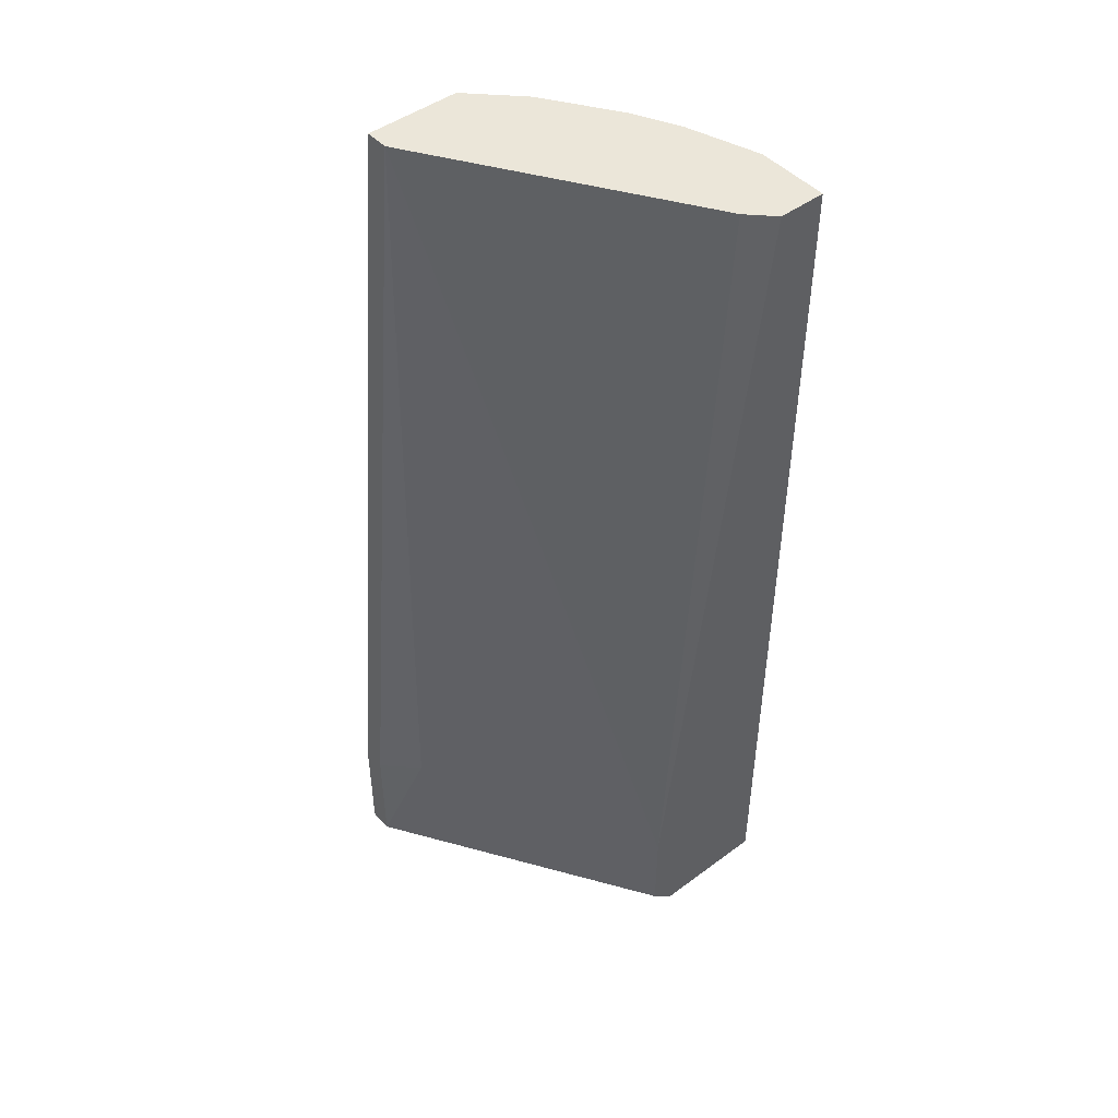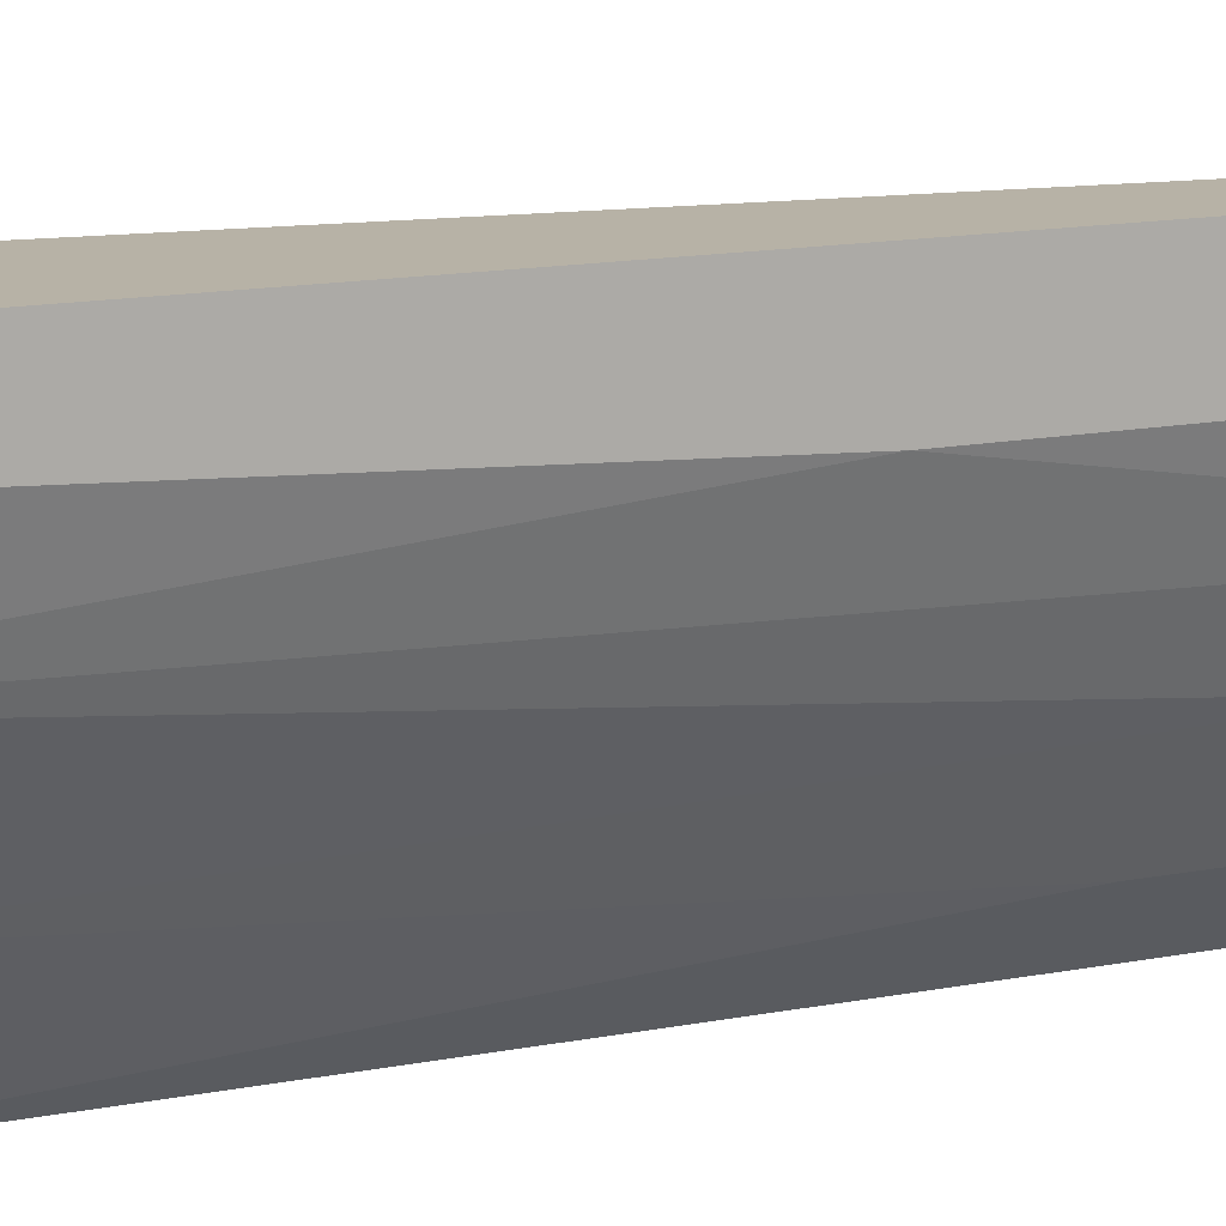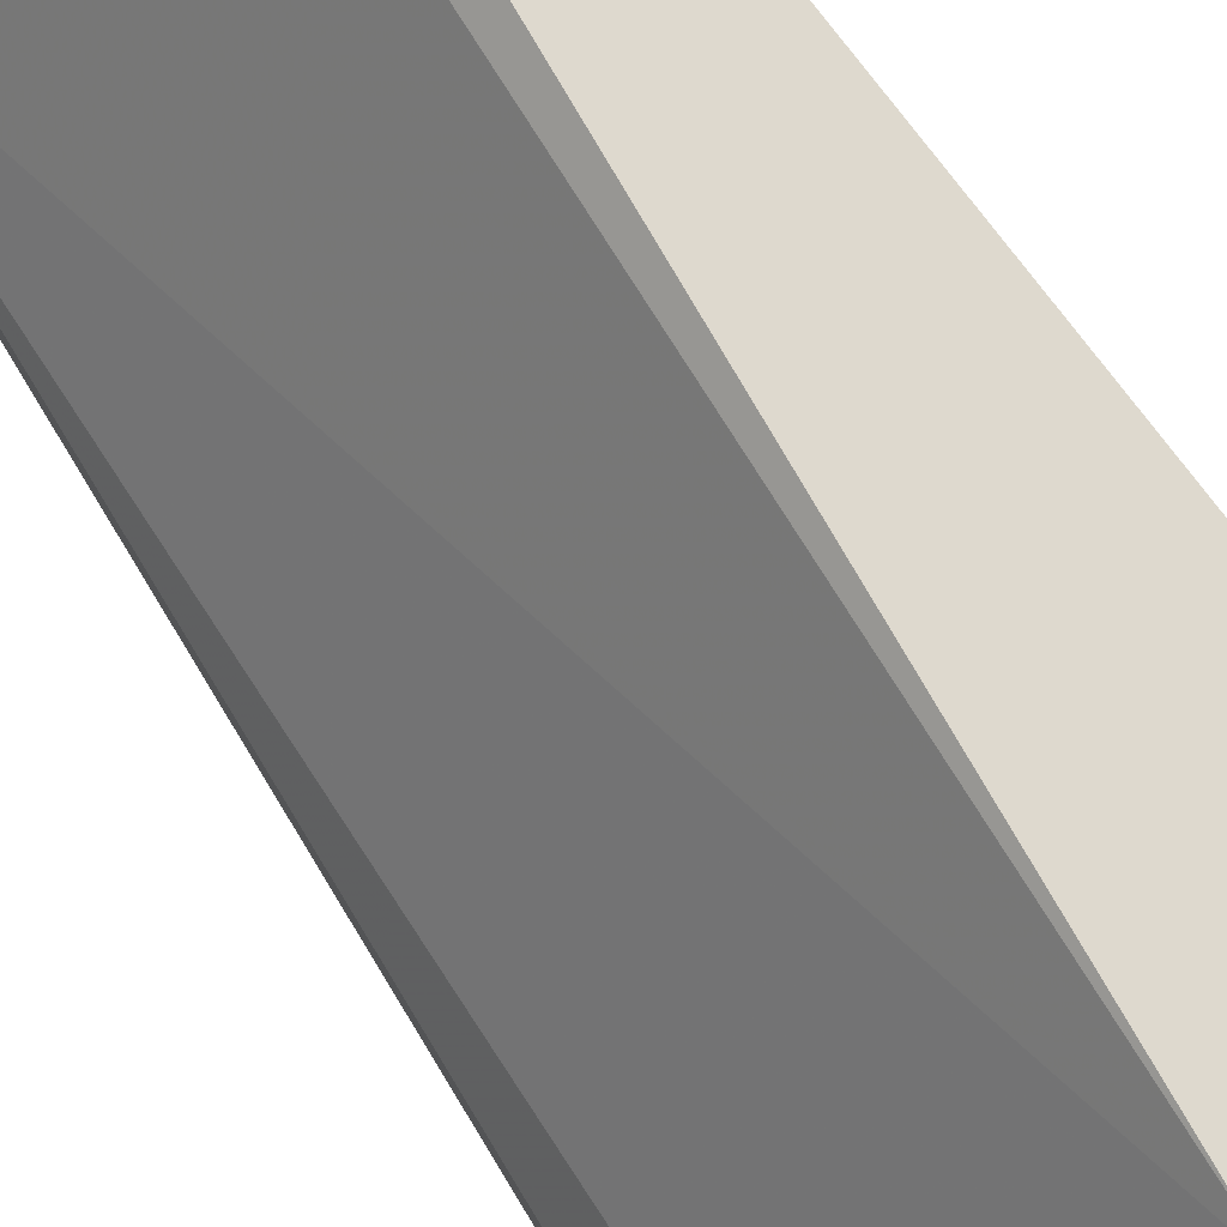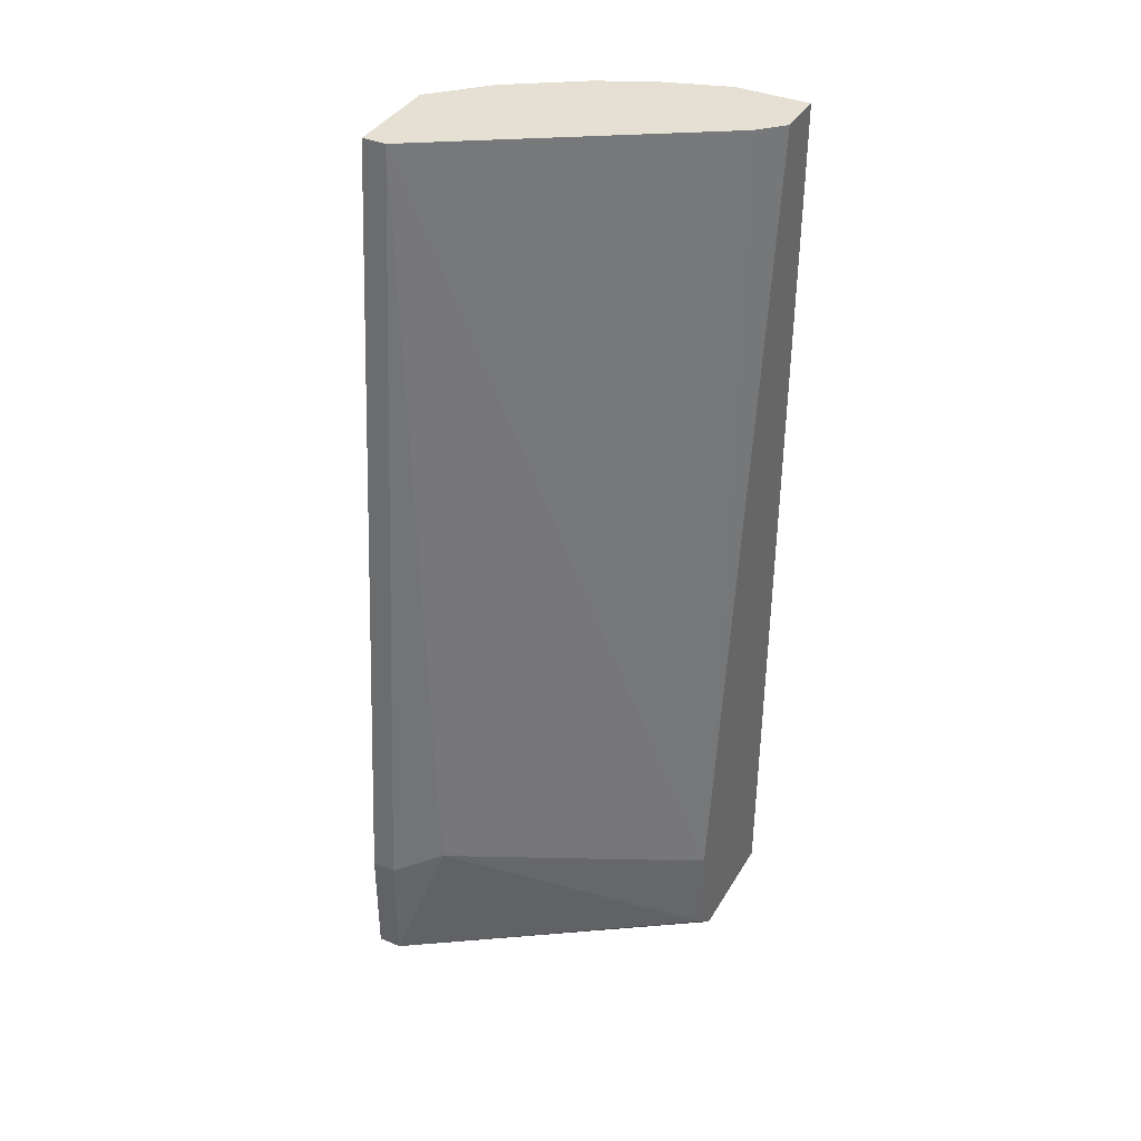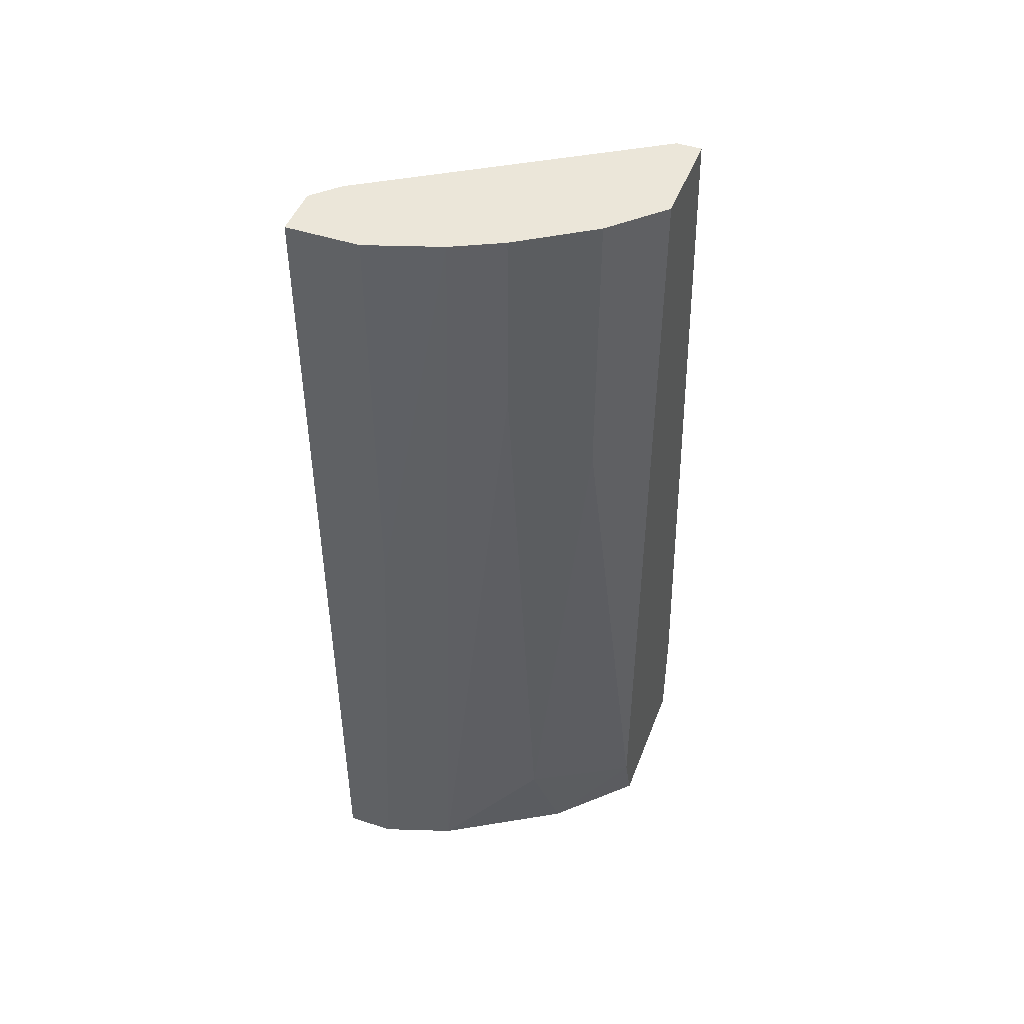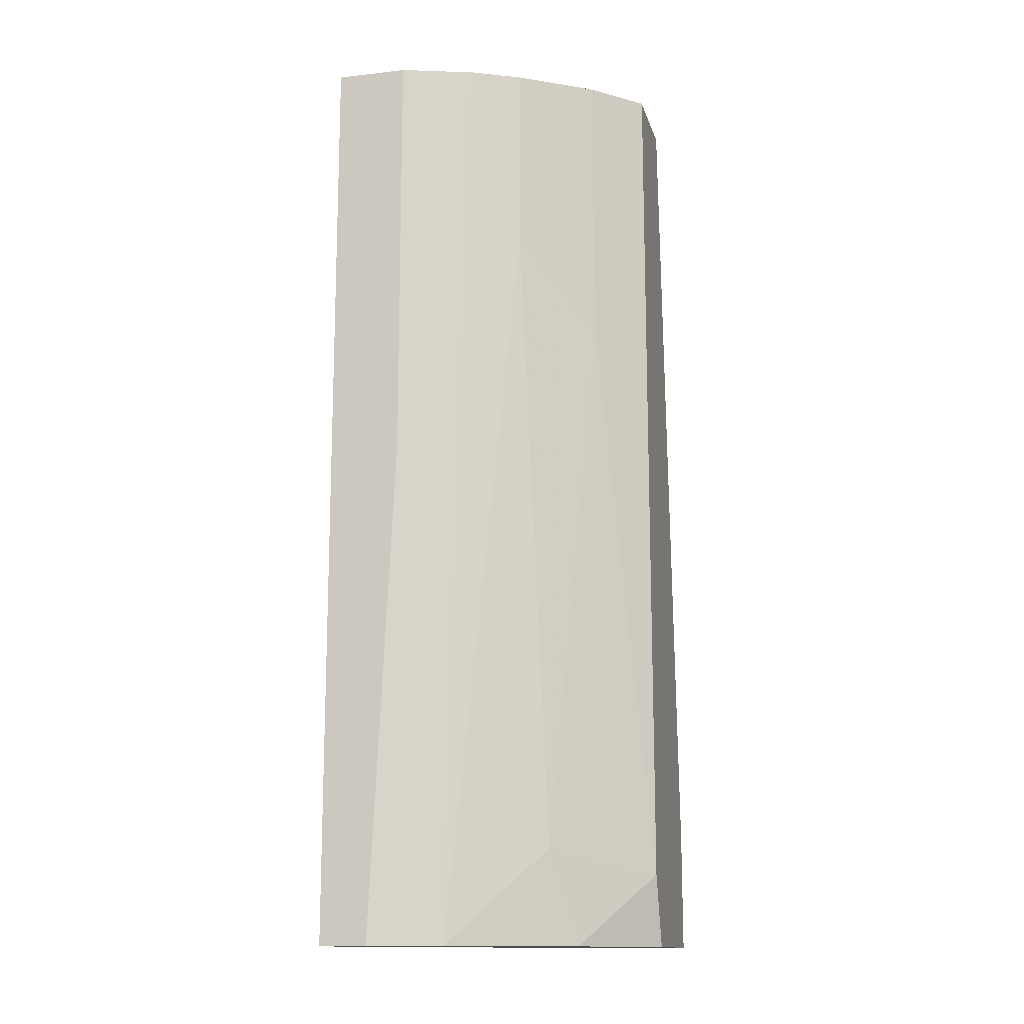
<metadata>
{"format":"obj","ext":"obj","renderer":"f3d","projection":"perspective","resolution":1024,"background":"white","views":[{"elev":47.1,"azim":140.1,"up":"+Z"},{"elev":12.5,"azim":-116.0,"up":"+Y"},{"elev":71.6,"azim":144.1,"up":"+Y"},{"elev":38.1,"azim":117.7,"up":"+Z"},{"elev":47.1,"azim":-69.6,"up":"+Z"},{"elev":-14.0,"azim":-75.8,"up":"+Z"}]}
</metadata>
<code>
v -0.01992 0.01964 0.06538
v -0.01297 0.001551 0.01112
v -0.004613 0.001551 0.01112
v -0.01435 0.001551 0.06538
v -0.0227 0.01964 0.01112
v -0.01435 0.01964 0.01251
v -0.00879 0.002943 0.06538
v -0.02131 0.01129 0.06538
v -0.01853 0.00712 0.01668
v -0.006006 0.005727 0.01947
v -0.0227 0.01964 0.06538
v -0.0227 0.01686 0.01112
v -0.01435 0.01964 0.01808
v -0.01714 0.004335 0.04868
v -0.01435 0.001551 0.01529
v -0.00879 0.001551 0.06538
v -0.01853 0.01825 0.06538
v -0.02131 0.01268 0.01112
v -0.0227 0.01546 0.06538
v -0.004613 0.002943 0.01808
v -0.01574 0.01964 0.01112
v -0.01992 0.008512 0.06538
v -0.004613 0.002943 0.01112
v -0.0227 0.01546 0.04033
v -0.01992 0.008512 0.05425
v -0.01714 0.005727 0.01112
v -0.01714 0.004335 0.06538
v -0.004613 0.001551 0.01808
f 20 16 28
f 2 3 4
f 3 2 5
f 5 1 6
f 1 4 7
f 4 1 8
f 1 5 11
f 8 1 11
f 5 2 12
f 11 5 12
f 6 1 13
f 10 6 13
f 7 10 13
f 14 9 15
f 2 4 15
f 4 14 15
f 4 3 16
f 7 4 16
f 1 7 17
f 13 1 17
f 7 13 17
f 12 2 18
f 8 11 19
f 11 12 19
f 10 7 20
f 7 16 20
f 3 5 21
f 5 6 21
f 4 8 22
f 6 10 23
f 20 3 23
f 10 20 23
f 3 21 23
f 21 6 23
f 18 8 24
f 12 18 24
f 8 19 24
f 19 12 24
f 9 14 25
f 8 18 25
f 18 9 25
f 22 8 25
f 14 22 25
f 15 9 26
f 2 15 26
f 9 18 26
f 18 2 26
f 14 4 27
f 4 22 27
f 22 14 27
f 16 3 28
f 3 20 28

</code>
